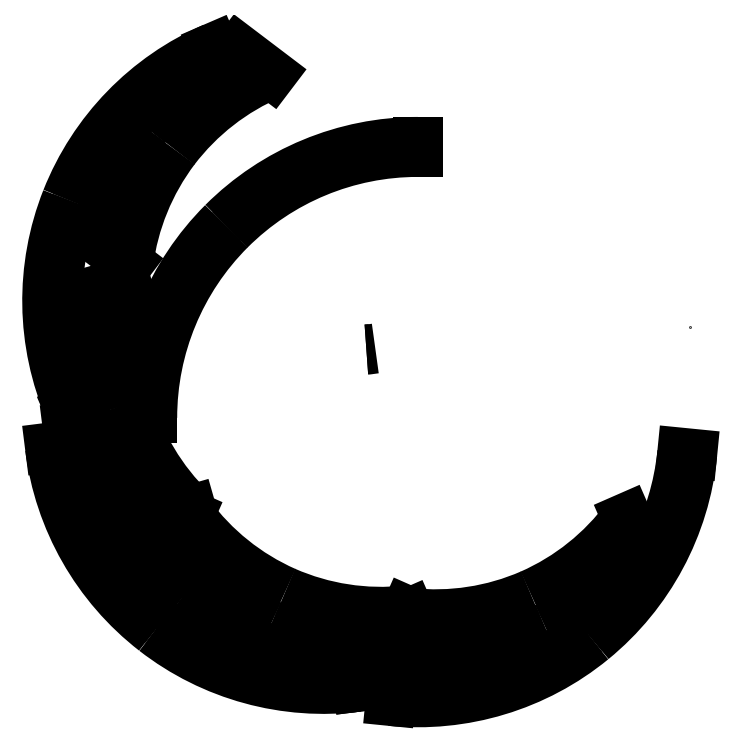
<metadata>
{"format":"dxf","ext":"dxf","renderer":"ezdxf+matplotlib","layout":"modelspace","background":"white","min_lineweight":24,"dpi":150}
</metadata>
<code>
0
SECTION
2
ENTITIES
0
SPLINE
8
tree
70
8
71
3
72
8
73
4
74
0
40
0
40
0
40
0
40
0
40
1
40
1
40
1
40
1
10
253.7
20
270.9
30
0
10
256
20
271.1
30
0
10
258.2
20
271.2
30
0
10
260.4
20
271.6
30
0
0
SPLINE
8
tree
70
8
71
3
72
8
73
4
74
0
40
0
40
0
40
0
40
0
40
1
40
1
40
1
40
1
10
253.7
20
270.9
30
0
10
254.8
20
271
30
0
10
256
20
271.1
30
0
10
257.1
20
271.2
30
0
0
LINE
8
tree
10
497.3
20
287.6
30
0
11
497.3
21
287.6
31
0
0
LINE
8
tree
10
29.21
20
212.6
30
0
11
29.21
21
212.6
31
0
0
SPLINE
8
tree
70
8
71
3
72
8
73
4
74
0
40
0
40
0
40
0
40
0
40
1
40
1
40
1
40
1
10
29.21
20
212.6
30
0
10
36.08
20
158.1
30
0
10
64.32
20
108.5
30
0
10
107.7
20
74.77
30
0
0
SPLINE
8
tree
70
8
71
3
72
8
73
4
74
0
40
0
40
0
40
0
40
0
40
1
40
1
40
1
40
1
10
107.7
20
74.77
30
0
10
151.2
20
41.06
30
0
10
206.2
20
25.98
30
0
10
260.7
20
32.84
30
0
0
LINE
8
tree
10
260.7
20
32.84
30
0
11
260.7
21
32.84
31
0
0
LINE
8
tree
10
260.7
20
32.84
30
0
11
259.8
21
40.28
31
0
0
LINE
8
tree
10
259.8
20
40.28
30
0
11
259.8
21
40.28
31
0
0
SPLINE
8
tree
70
8
71
3
72
8
73
4
74
0
40
0
40
0
40
0
40
0
40
1
40
1
40
1
40
1
10
259.8
20
40.28
30
0
10
207.2
20
33.67
30
0
10
154.2
20
48.2
30
0
10
112.3
20
80.7
30
0
0
SPLINE
8
tree
70
8
71
3
72
8
73
4
74
0
40
0
40
0
40
0
40
0
40
1
40
1
40
1
40
1
10
112.3
20
80.7
30
0
10
70.49
20
113.2
30
0
10
43.27
20
161
30
0
10
36.66
20
213.5
30
0
0
LINE
8
tree
10
36.66
20
213.5
30
0
11
36.66
21
213.5
31
0
0
LINE
8
tree
10
36.66
20
213.5
30
0
11
36.66
21
213.5
31
0
0
LINE
8
tree
10
36.66
20
213.5
30
0
11
29.21
21
212.6
31
0
0
LINE
8
tree
10
292.5
20
426.9
30
0
11
292.5
21
426.9
31
0
0
SPLINE
8
tree
70
8
71
3
72
8
73
4
74
0
40
0
40
0
40
0
40
0
40
1
40
1
40
1
40
1
10
292.5
20
426.9
30
0
10
237.5
20
426.9
30
0
10
184.8
20
405.1
30
0
10
145.9
20
366.2
30
0
0
SPLINE
8
tree
70
8
71
3
72
8
73
4
74
0
40
0
40
0
40
0
40
0
40
1
40
1
40
1
40
1
10
145.9
20
366.2
30
0
10
107.1
20
327.3
30
0
10
85.24
20
274.6
30
0
10
85.24
20
219.6
30
0
0
LINE
8
tree
10
85.24
20
219.6
30
0
11
85.24
21
219.6
31
0
0
LINE
8
tree
10
85.24
20
219.6
30
0
11
92.74
21
219.6
31
0
0
LINE
8
tree
10
92.74
20
219.6
30
0
11
92.74
21
219.6
31
0
0
SPLINE
8
tree
70
8
71
3
72
8
73
4
74
0
40
0
40
0
40
0
40
0
40
1
40
1
40
1
40
1
10
92.74
20
219.6
30
0
10
92.74
20
272.6
30
0
10
113.8
20
323.4
30
0
10
151.2
20
360.9
30
0
0
SPLINE
8
tree
70
8
71
3
72
8
73
4
74
0
40
0
40
0
40
0
40
0
40
1
40
1
40
1
40
1
10
151.2
20
360.9
30
0
10
188.7
20
398.3
30
0
10
239.5
20
419.4
30
0
10
292.5
20
419.4
30
0
0
LINE
8
tree
10
292.5
20
419.4
30
0
11
292.5
21
419.4
31
0
0
LINE
8
tree
10
292.5
20
419.4
30
0
11
292.5
21
419.4
31
0
0
LINE
8
tree
10
292.5
20
419.4
30
0
11
292.5
21
426.9
31
0
0
LINE
8
tree
10
271.9
20
6.758
30
0
11
271.9
21
6.758
31
0
0
SPLINE
8
tree
70
8
71
3
72
8
73
4
74
0
40
0
40
0
40
0
40
0
40
1
40
1
40
1
40
1
10
271.9
20
6.758
30
0
10
326.6
20
1.32
30
0
10
381.2
20
17.83
30
0
10
423.7
20
52.67
30
0
0
SPLINE
8
tree
70
8
71
3
72
8
73
4
74
0
40
0
40
0
40
0
40
0
40
1
40
1
40
1
40
1
10
423.7
20
52.67
30
0
10
466.3
20
87.5
30
0
10
493.2
20
137.8
30
0
10
498.6
20
192.5
30
0
0
LINE
8
tree
10
498.6
20
192.5
30
0
11
498.6
21
192.5
31
0
0
LINE
8
tree
10
498.6
20
192.5
30
0
11
491.2
21
193.2
31
0
0
LINE
8
tree
10
491.2
20
193.2
30
0
11
491.2
21
193.2
31
0
0
SPLINE
8
tree
70
8
71
3
72
8
73
4
74
0
40
0
40
0
40
0
40
0
40
1
40
1
40
1
40
1
10
491.2
20
193.2
30
0
10
485.9
20
140.5
30
0
10
460
20
92.04
30
0
10
419
20
58.47
30
0
0
SPLINE
8
tree
70
8
71
3
72
8
73
4
74
0
40
0
40
0
40
0
40
0
40
1
40
1
40
1
40
1
10
419
20
58.47
30
0
10
378
20
24.9
30
0
10
325.4
20
8.98
30
0
10
272.6
20
14.22
30
0
0
LINE
8
tree
10
272.6
20
14.22
30
0
11
272.6
21
14.22
31
0
0
LINE
8
tree
10
272.6
20
14.22
30
0
11
272.6
21
14.22
31
0
0
LINE
8
tree
10
272.6
20
14.22
30
0
11
271.9
21
6.758
31
0
0
LINE
8
tree
10
138.9
20
497.7
30
0
11
138.9
21
497.7
31
0
0
SPLINE
8
tree
70
8
71
3
72
8
73
4
74
0
40
0
40
0
40
0
40
0
40
1
40
1
40
1
40
1
10
138.9
20
497.7
30
0
10
88.43
20
475.9
30
0
10
48.71
20
434.9
30
0
10
28.45
20
383.8
30
0
0
SPLINE
8
tree
70
8
71
3
72
8
73
4
74
0
40
0
40
0
40
0
40
0
40
1
40
1
40
1
40
1
10
28.45
20
383.8
30
0
10
8.2
20
332.7
30
0
10
9.073
20
275.7
30
0
10
30.88
20
225.2
30
0
0
LINE
8
tree
10
30.88
20
225.2
30
0
11
30.88
21
225.2
31
0
0
LINE
8
tree
10
30.88
20
225.2
30
0
11
37.77
21
228.2
31
0
0
LINE
8
tree
10
37.77
20
228.2
30
0
11
37.77
21
228.2
31
0
0
SPLINE
8
tree
70
8
71
3
72
8
73
4
74
0
40
0
40
0
40
0
40
0
40
1
40
1
40
1
40
1
10
37.77
20
228.2
30
0
10
16.75
20
276.8
30
0
10
15.9
20
331.8
30
0
10
35.43
20
381.1
30
0
0
SPLINE
8
tree
70
8
71
3
72
8
73
4
74
0
40
0
40
0
40
0
40
0
40
1
40
1
40
1
40
1
10
35.43
20
381.1
30
0
10
54.95
20
430.3
30
0
10
93.24
20
469.8
30
0
10
141.9
20
490.8
30
0
0
LINE
8
tree
10
141.9
20
490.8
30
0
11
141.9
21
490.8
31
0
0
LINE
8
tree
10
141.9
20
490.8
30
0
11
141.9
21
490.8
31
0
0
LINE
8
tree
10
141.9
20
490.8
30
0
11
138.9
21
497.7
31
0
0
LINE
8
tree
10
92.34
20
141.9
30
0
11
122.1
21
150.4
31
0
0
SPLINE
8
tree
70
8
71
3
72
8
73
4
74
0
40
0
40
0
40
0
40
0
40
1
40
1
40
1
40
1
10
122.1
20
150.4
30
0
10
99.71
20
172.2
30
0
10
83.36
20
199.5
30
0
10
74.71
20
229.5
30
0
0
SPLINE
8
tree
70
8
71
3
72
8
73
4
74
0
40
0
40
0
40
0
40
0
40
1
40
1
40
1
40
1
10
74.71
20
229.5
30
0
10
66.18
20
259.6
30
0
10
65.64
20
291.4
30
0
10
73.15
20
321.7
30
0
0
LINE
8
tree
10
73.15
20
321.7
30
0
11
43.39
21
313.3
31
0
0
SPLINE
8
tree
70
8
71
3
72
8
73
4
74
0
40
0
40
0
40
0
40
0
40
1
40
1
40
1
40
1
10
43.39
20
313.3
30
0
10
38.2
20
282.9
30
0
10
39.87
20
251.7
30
0
10
48.26
20
222
30
0
0
SPLINE
8
tree
70
8
71
3
72
8
73
4
74
0
40
0
40
0
40
0
40
0
40
1
40
1
40
1
40
1
10
48.26
20
222
30
0
10
56.81
20
192.4
30
0
10
71.87
20
165
30
0
10
92.34
20
141.9
30
0
0
LINE
8
tree
10
92.34
20
141.9
30
0
11
92.34
21
141.9
31
0
0
LINE
8
tree
10
50.1
20
354.5
30
0
11
74.78
21
335.8
31
0
0
SPLINE
8
tree
70
8
71
3
72
8
73
4
74
0
40
0
40
0
40
0
40
0
40
1
40
1
40
1
40
1
10
74.78
20
335.8
30
0
10
78.76
20
366.8
30
0
10
90.76
20
396.3
30
0
10
109.6
20
421.2
30
0
0
SPLINE
8
tree
70
8
71
3
72
8
73
4
74
0
40
0
40
0
40
0
40
0
40
1
40
1
40
1
40
1
10
109.6
20
421.2
30
0
10
128.5
20
446.1
30
0
10
153.6
20
465.6
30
0
10
182.4
20
477.8
30
0
0
LINE
8
tree
10
182.4
20
477.8
30
0
11
157.8
21
496.5
31
0
0
SPLINE
8
tree
70
8
71
3
72
8
73
4
74
0
40
0
40
0
40
0
40
0
40
1
40
1
40
1
40
1
10
157.8
20
496.5
30
0
10
130.3
20
482.4
30
0
10
106.4
20
462.4
30
0
10
87.69
20
437.9
30
0
0
SPLINE
8
tree
70
8
71
3
72
8
73
4
74
0
40
0
40
0
40
0
40
0
40
1
40
1
40
1
40
1
10
87.69
20
437.9
30
0
10
69.12
20
413.2
30
0
10
56.27
20
384.8
30
0
10
50.1
20
354.5
30
0
0
LINE
8
tree
10
50.1
20
354.5
30
0
11
50.1
21
354.5
31
0
0
LINE
8
tree
10
461.8
20
116.1
30
0
11
449.4
21
144.4
31
0
0
SPLINE
8
tree
70
8
71
3
72
8
73
4
74
0
40
0
40
0
40
0
40
0
40
1
40
1
40
1
40
1
10
449.4
20
144.4
30
0
10
430.8
20
119.3
30
0
10
406
20
99.43
30
0
10
377.4
20
86.82
30
0
0
SPLINE
8
tree
70
8
71
3
72
8
73
4
74
0
40
0
40
0
40
0
40
0
40
1
40
1
40
1
40
1
10
377.4
20
86.82
30
0
10
348.7
20
74.32
30
0
10
317.3
20
69.52
30
0
10
286.2
20
72.89
30
0
0
LINE
8
tree
10
286.2
20
72.89
30
0
11
298.6
21
44.54
31
0
0
SPLINE
8
tree
70
8
71
3
72
8
73
4
74
0
40
0
40
0
40
0
40
0
40
1
40
1
40
1
40
1
10
298.6
20
44.54
30
0
10
329.4
20
43.48
30
0
10
360.1
20
49.32
30
0
10
388.4
20
61.62
30
0
0
SPLINE
8
tree
70
8
71
3
72
8
73
4
74
0
40
0
40
0
40
0
40
0
40
1
40
1
40
1
40
1
10
388.4
20
61.62
30
0
10
416.6
20
74.07
30
0
10
441.7
20
92.67
30
0
10
461.8
20
116.1
30
0
0
LINE
8
tree
10
461.8
20
116.1
30
0
11
461.8
21
116.1
31
0
0
LINE
8
tree
10
271.4
20
46.37
30
0
11
283.9
21
74.72
31
0
0
SPLINE
8
tree
70
8
71
3
72
8
73
4
74
0
40
0
40
0
40
0
40
0
40
1
40
1
40
1
40
1
10
283.9
20
74.72
30
0
10
252.8
20
71.4
30
0
10
221.4
20
76.25
30
0
10
192.8
20
88.8
30
0
0
SPLINE
8
tree
70
8
71
3
72
8
73
4
74
0
40
0
40
0
40
0
40
0
40
1
40
1
40
1
40
1
10
192.8
20
88.8
30
0
10
164.2
20
101.5
30
0
10
139.4
20
121.3
30
0
10
120.8
20
146.5
30
0
0
LINE
8
tree
10
120.8
20
146.5
30
0
11
108.4
21
118.2
31
0
0
SPLINE
8
tree
70
8
71
3
72
8
73
4
74
0
40
0
40
0
40
0
40
0
40
1
40
1
40
1
40
1
10
108.4
20
118.2
30
0
10
128.4
20
94.78
30
0
10
153.5
20
76.14
30
0
10
181.7
20
63.63
30
0
0
SPLINE
8
tree
70
8
71
3
72
8
73
4
74
0
40
0
40
0
40
0
40
0
40
1
40
1
40
1
40
1
10
181.7
20
63.63
30
0
10
209.9
20
51.27
30
0
10
240.6
20
45.37
30
0
10
271.4
20
46.37
30
0
0
LINE
8
tree
10
271.4
20
46.37
30
0
11
271.4
21
46.37
31
0
0
LINE
8
tree
10
16
20
197.2
30
0
11
16
21
197.2
31
0
0
SPLINE
8
tree
70
8
71
3
72
8
73
4
74
0
40
0
40
0
40
0
40
0
40
1
40
1
40
1
40
1
10
16
20
197.2
30
0
10
22.86
20
142.6
30
0
10
51.11
20
93.06
30
0
10
94.52
20
59.35
30
0
0
SPLINE
8
tree
70
8
71
3
72
8
73
4
74
0
40
0
40
0
40
0
40
0
40
1
40
1
40
1
40
1
10
94.52
20
59.35
30
0
10
137.9
20
25.64
30
0
10
193
20
10.56
30
0
10
247.5
20
17.42
30
0
0
LINE
8
tree
10
247.5
20
17.42
30
0
11
247.5
21
17.42
31
0
0
LINE
8
tree
10
247.5
20
17.42
30
0
11
246.6
21
24.86
31
0
0
LINE
8
tree
10
246.6
20
24.86
30
0
11
246.6
21
24.86
31
0
0
SPLINE
8
tree
70
8
71
3
72
8
73
4
74
0
40
0
40
0
40
0
40
0
40
1
40
1
40
1
40
1
10
246.6
20
24.86
30
0
10
194
20
18.25
30
0
10
141
20
32.79
30
0
10
99.12
20
65.28
30
0
0
SPLINE
8
tree
70
8
71
3
72
8
73
4
74
0
40
0
40
0
40
0
40
0
40
1
40
1
40
1
40
1
10
99.12
20
65.28
30
0
10
57.28
20
97.77
30
0
10
30.05
20
145.6
30
0
10
23.44
20
198.1
30
0
0
LINE
8
tree
10
23.44
20
198.1
30
0
11
23.44
21
198.1
31
0
0
LINE
8
tree
10
23.44
20
198.1
30
0
11
23.44
21
198.1
31
0
0
LINE
8
tree
10
23.44
20
198.1
30
0
11
16
21
197.2
31
0
0
ENDSEC
0
EOF

</code>
